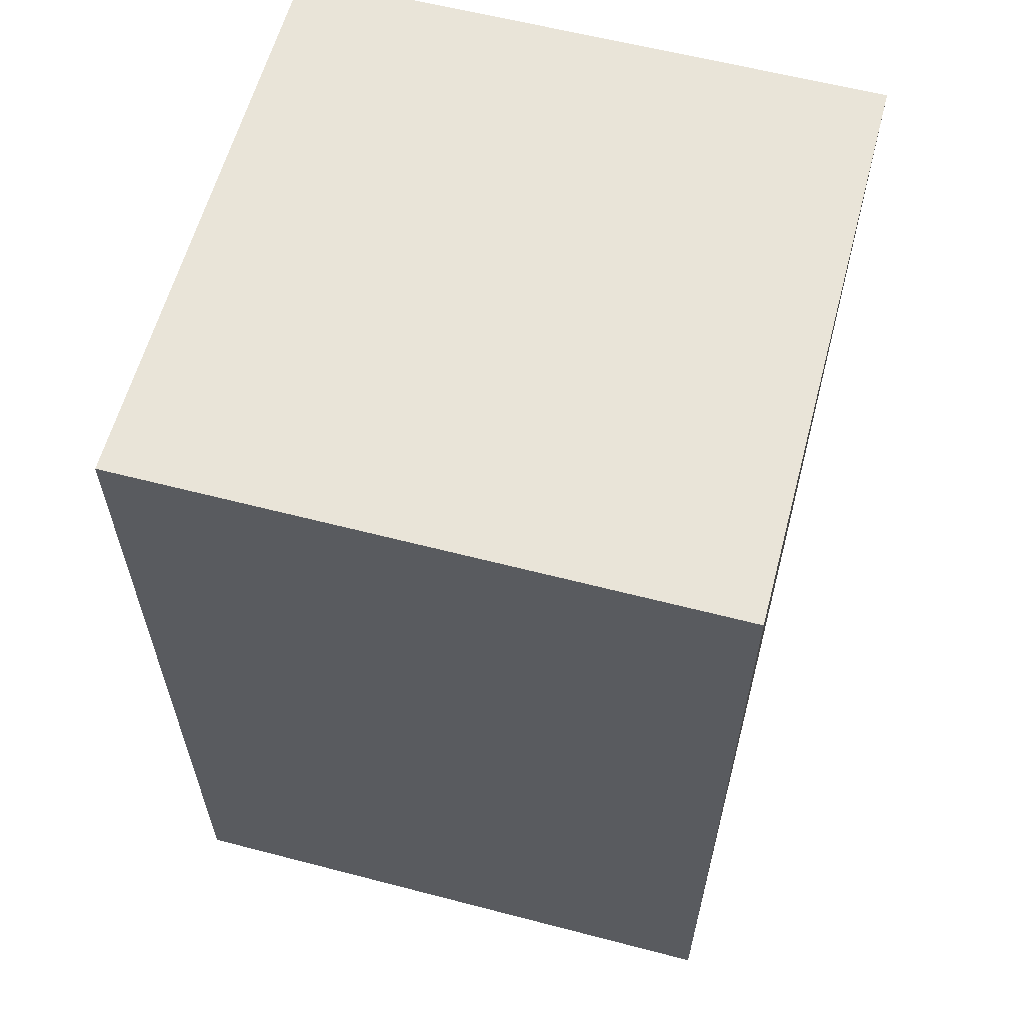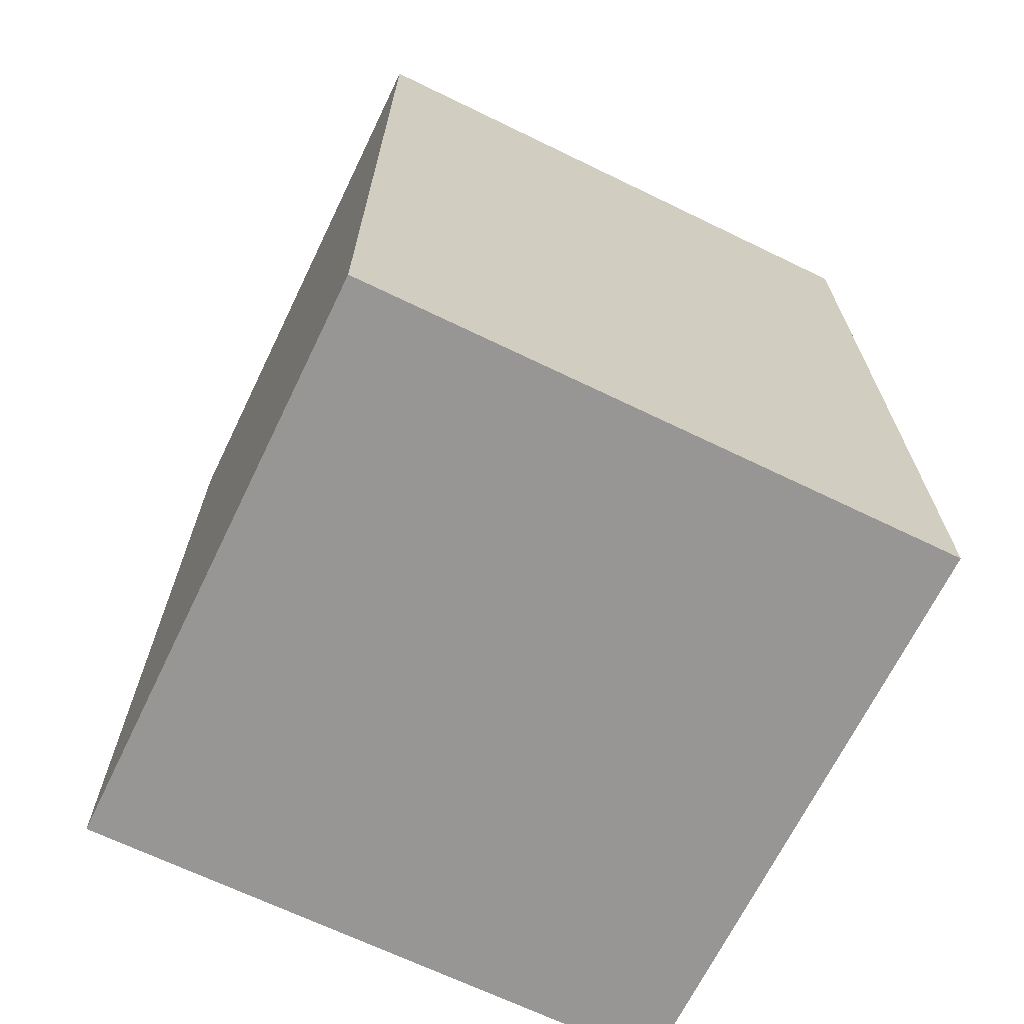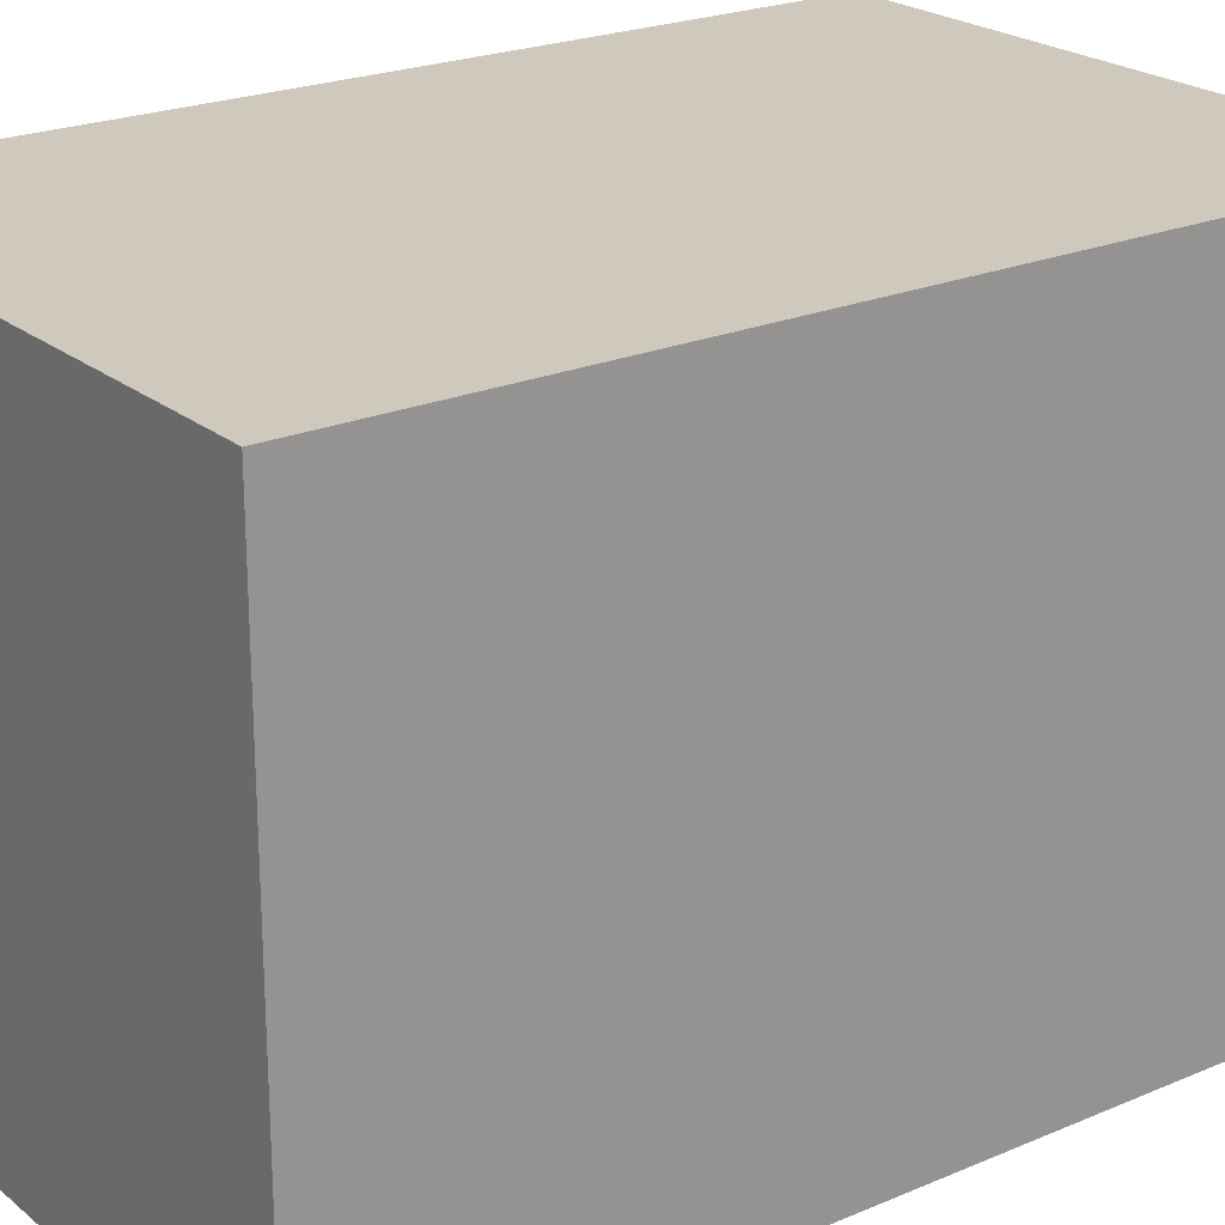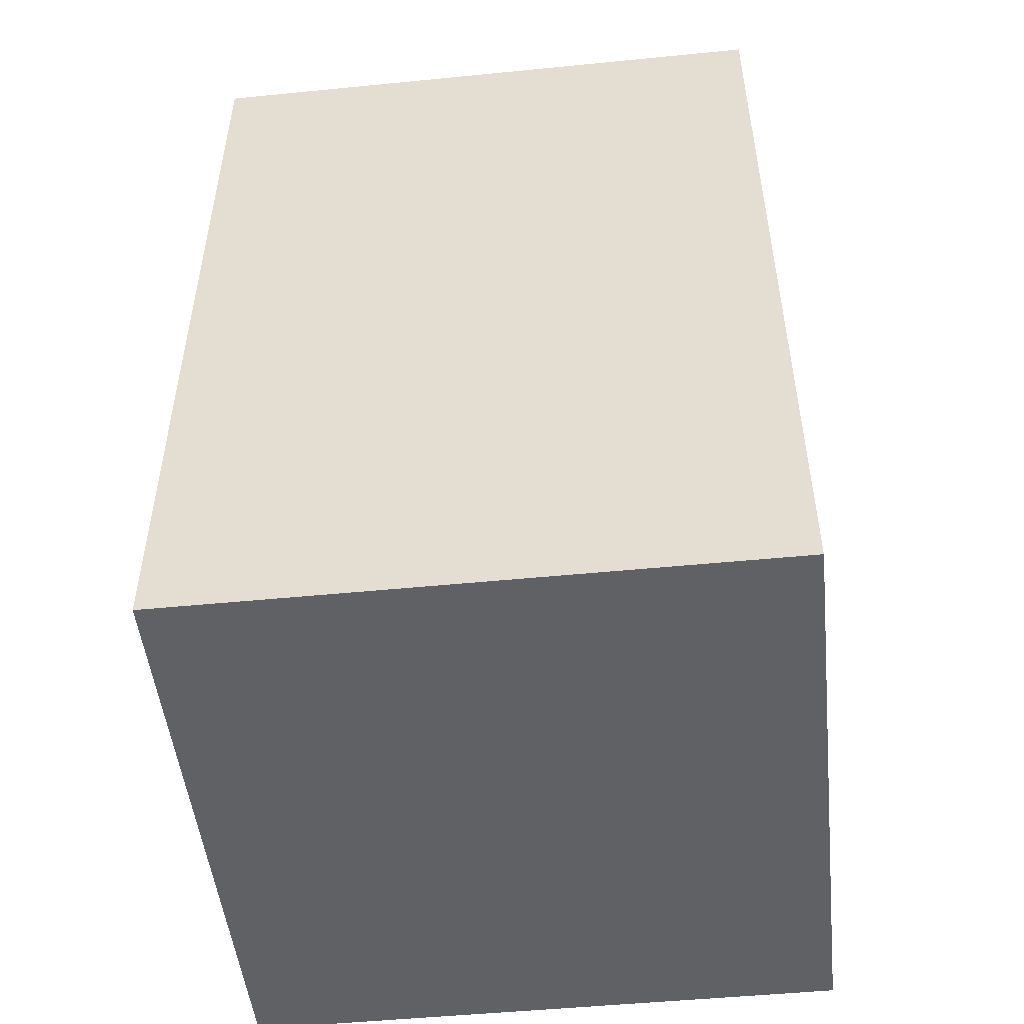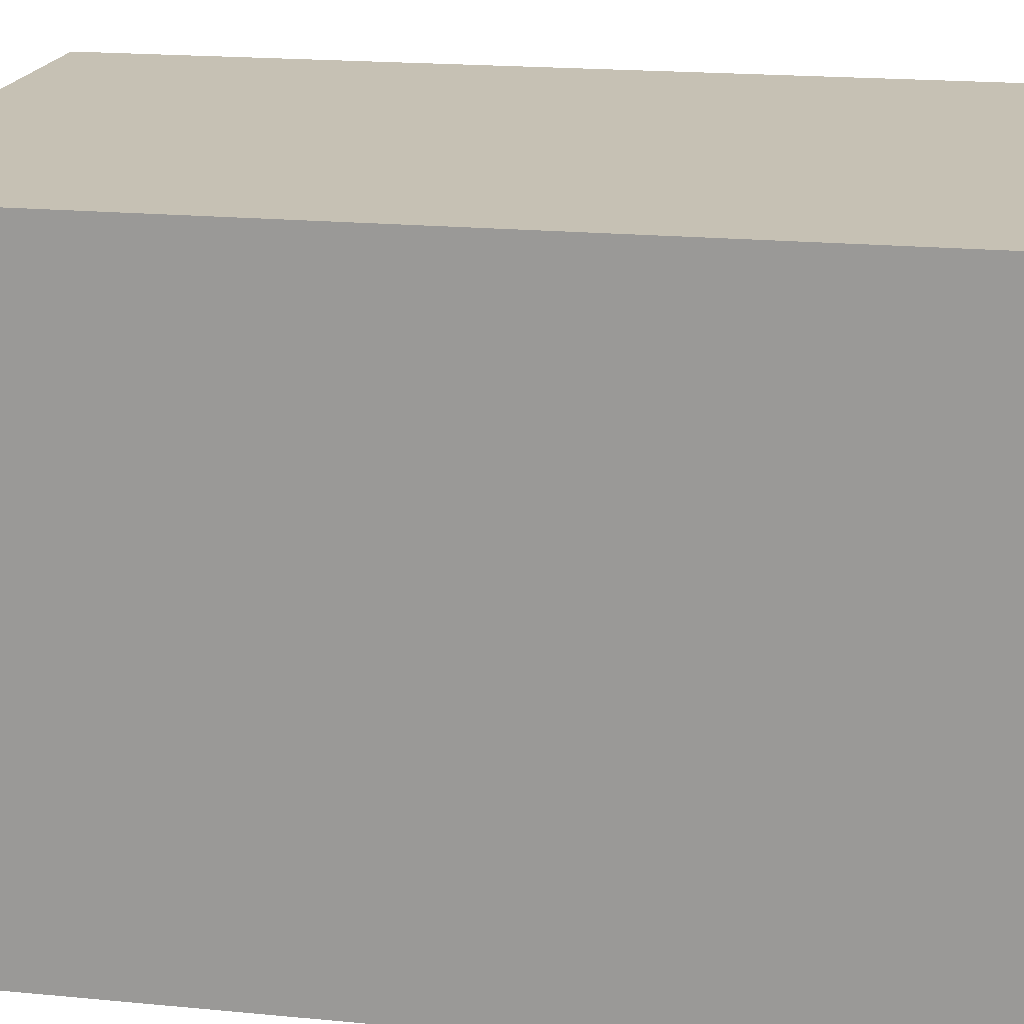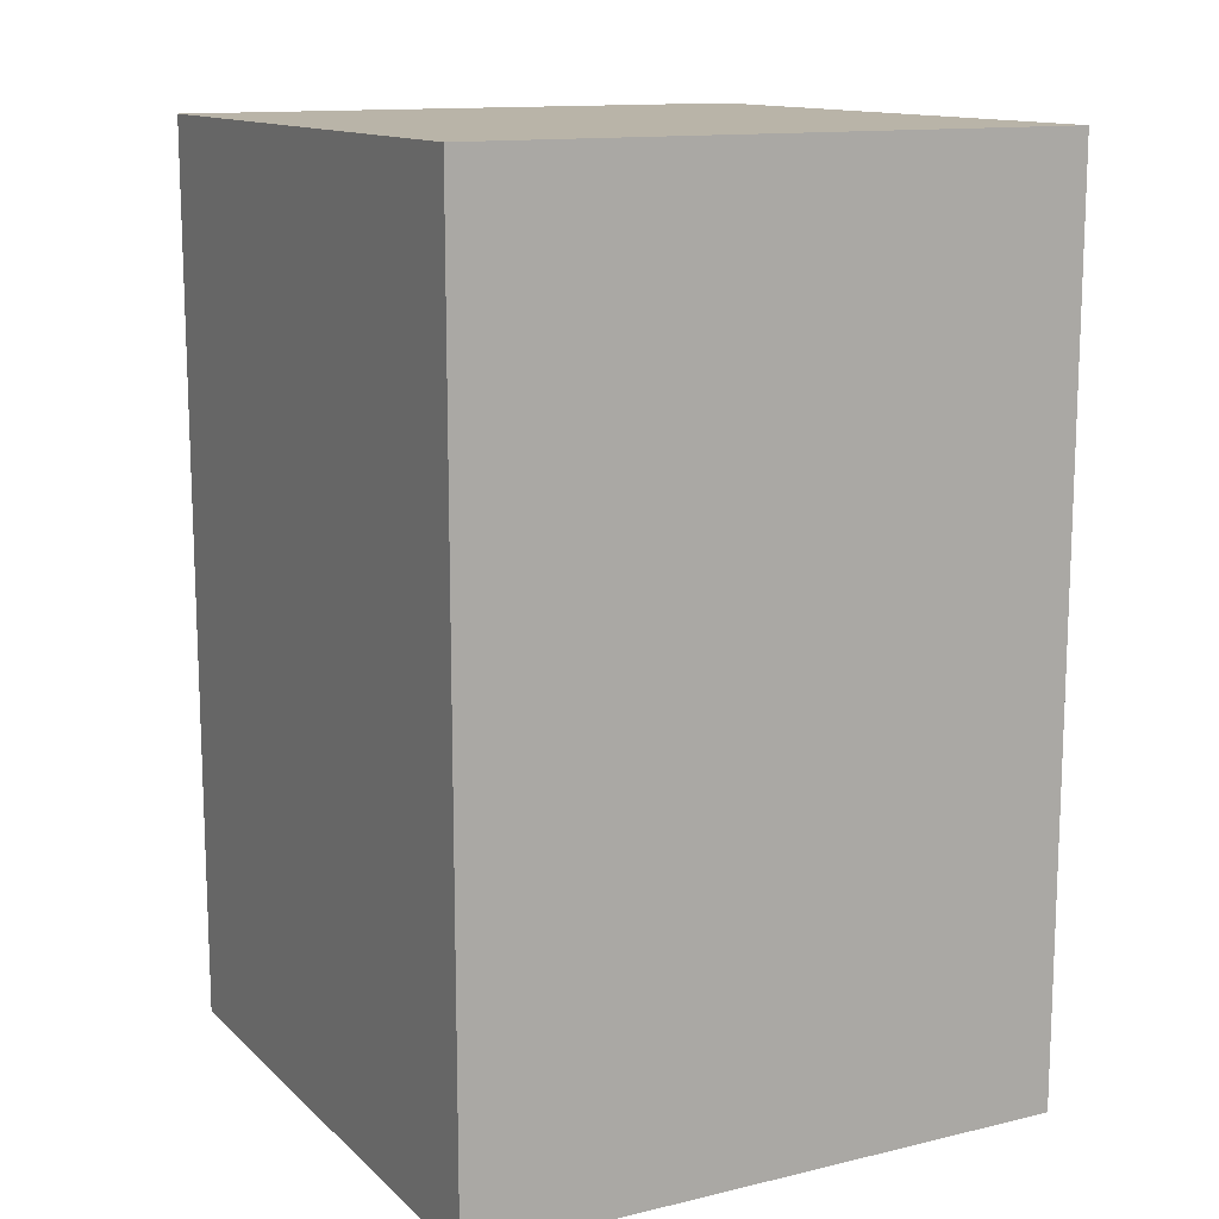
<metadata>
{"format":"obj","ext":"obj","renderer":"f3d","projection":"perspective","resolution":1024,"background":"white","views":[{"elev":60.3,"azim":14.9,"up":"+Z"},{"elev":-67.8,"azim":-25.9,"up":"+Z"},{"elev":22.5,"azim":53.7,"up":"+Y"},{"elev":-50.0,"azim":-83.8,"up":"+Z"},{"elev":18.5,"azim":-79.4,"up":"+Y"},{"elev":13.2,"azim":61.8,"up":"+Z"}]}
</metadata>
<code>
v -2 -2 4
v 2 -2 4
v -2 2 4
v 2 2 4
v 2 -2 4
v 2 -2 -2
v 2 2 4
v 2 2 -2
v 2 -2 -2
v -2 -2 -2
v 2 2 -2
v -2 2 -2
v -2 -2 -2
v -2 -2 4
v -2 2 -2
v -2 2 4
v -2 2 4
v 2 2 4
v -2 2 -2
v 2 2 -2
v -2 -2 -2
v 2 -2 -2
v -2 -2 4
v 2 -2 4
g submesh0
f 1 2 3
f 2 4 3
f 5 6 7
f 6 8 7
f 9 10 11
f 10 12 11
f 13 14 15
f 14 16 15
f 17 18 19
f 18 20 19
f 21 22 23
f 22 24 23

</code>
